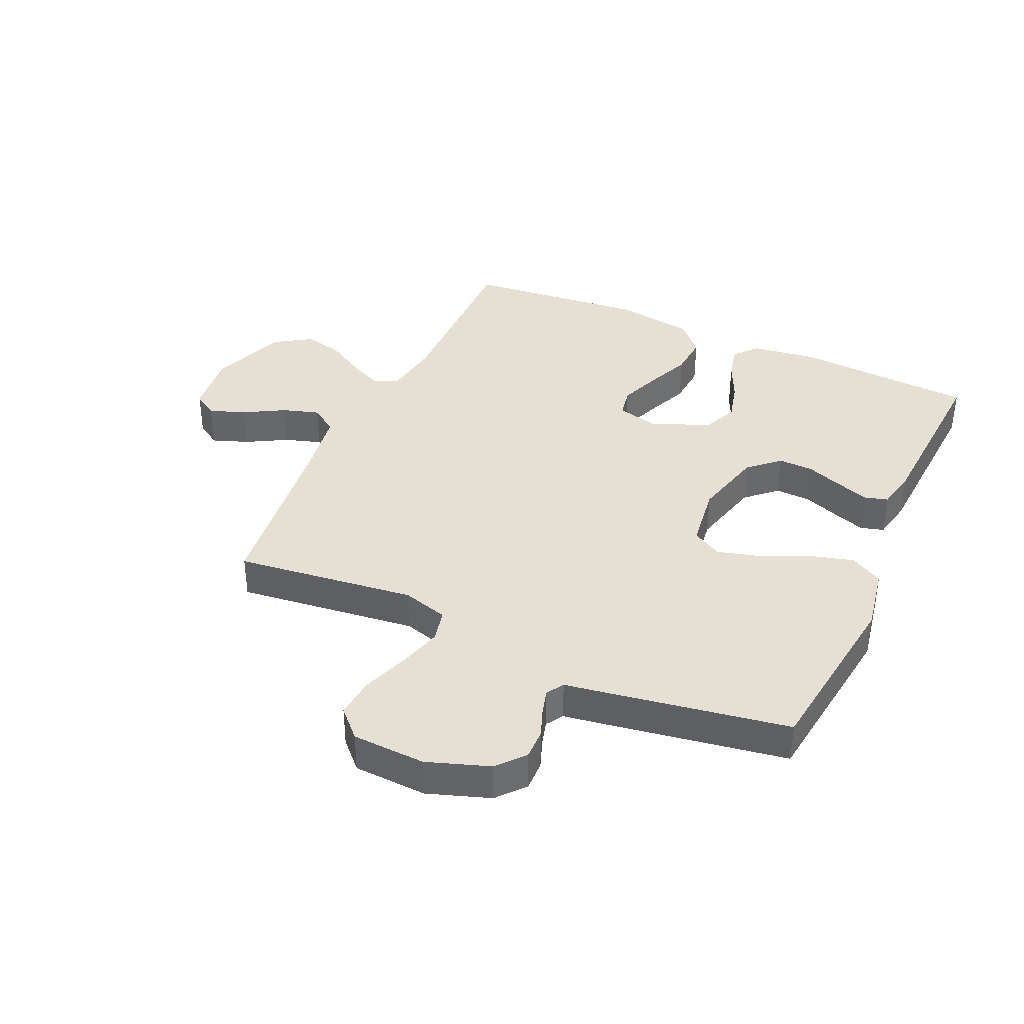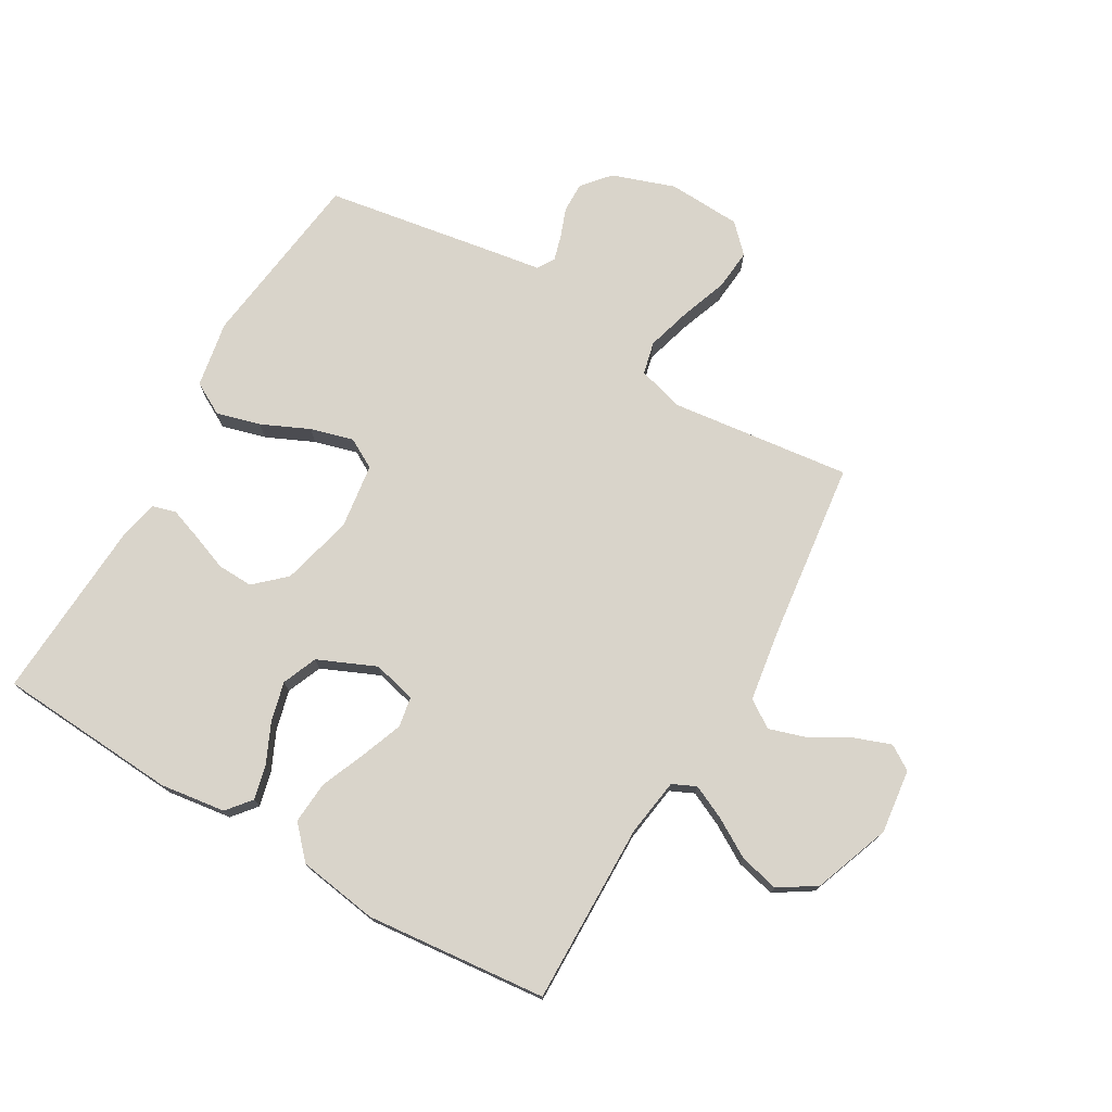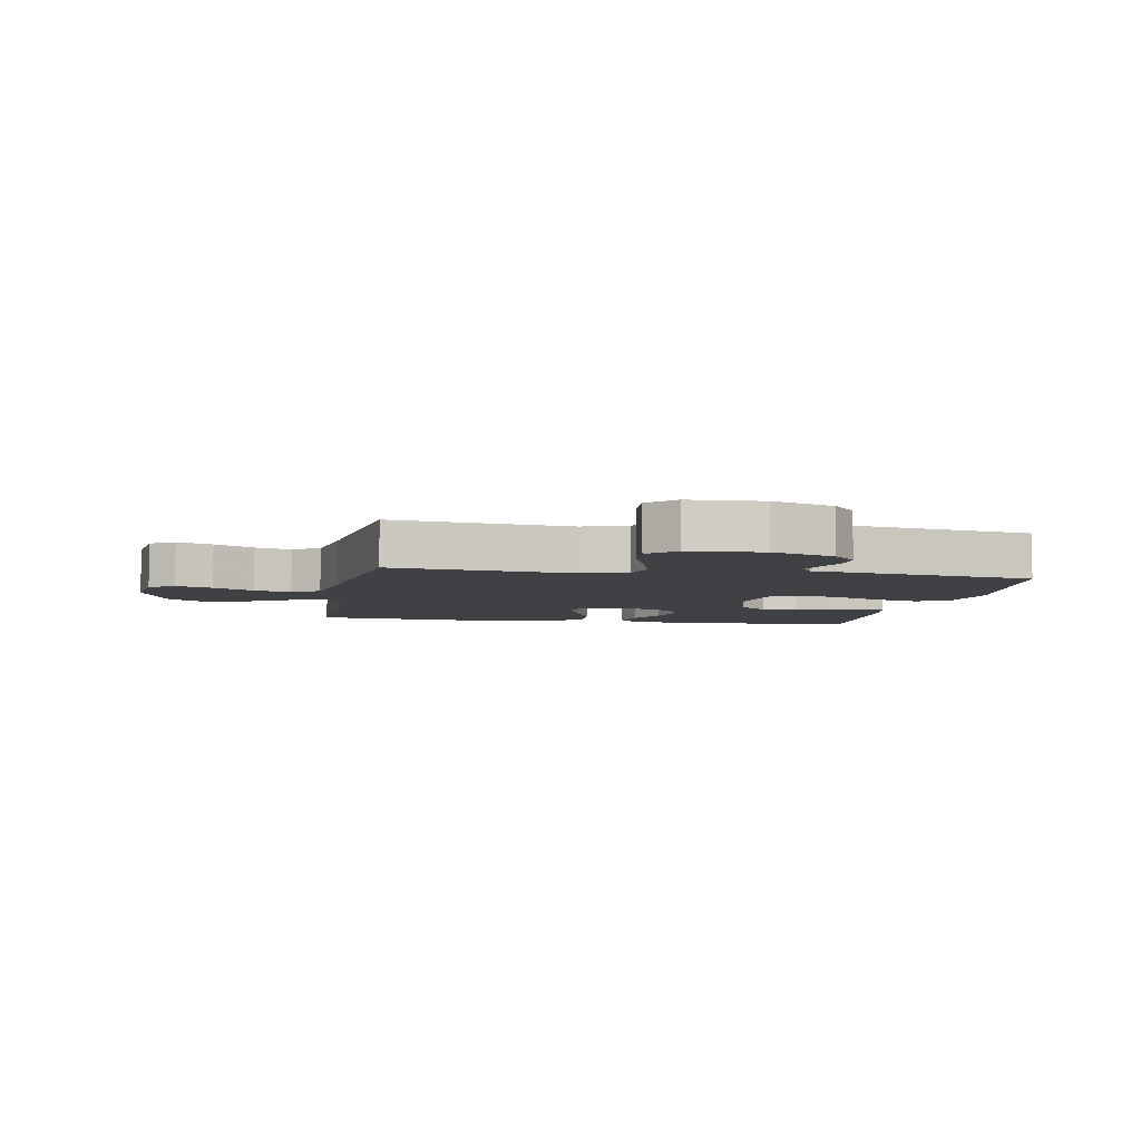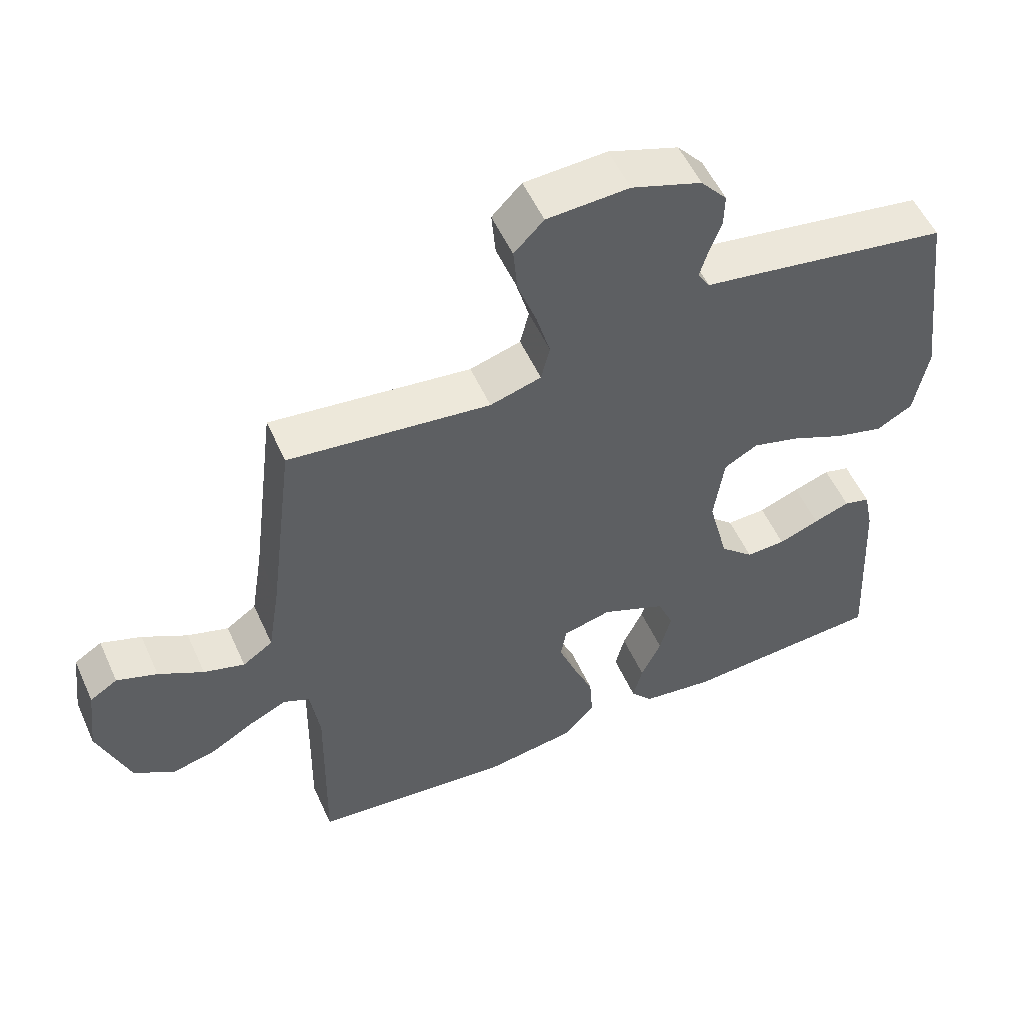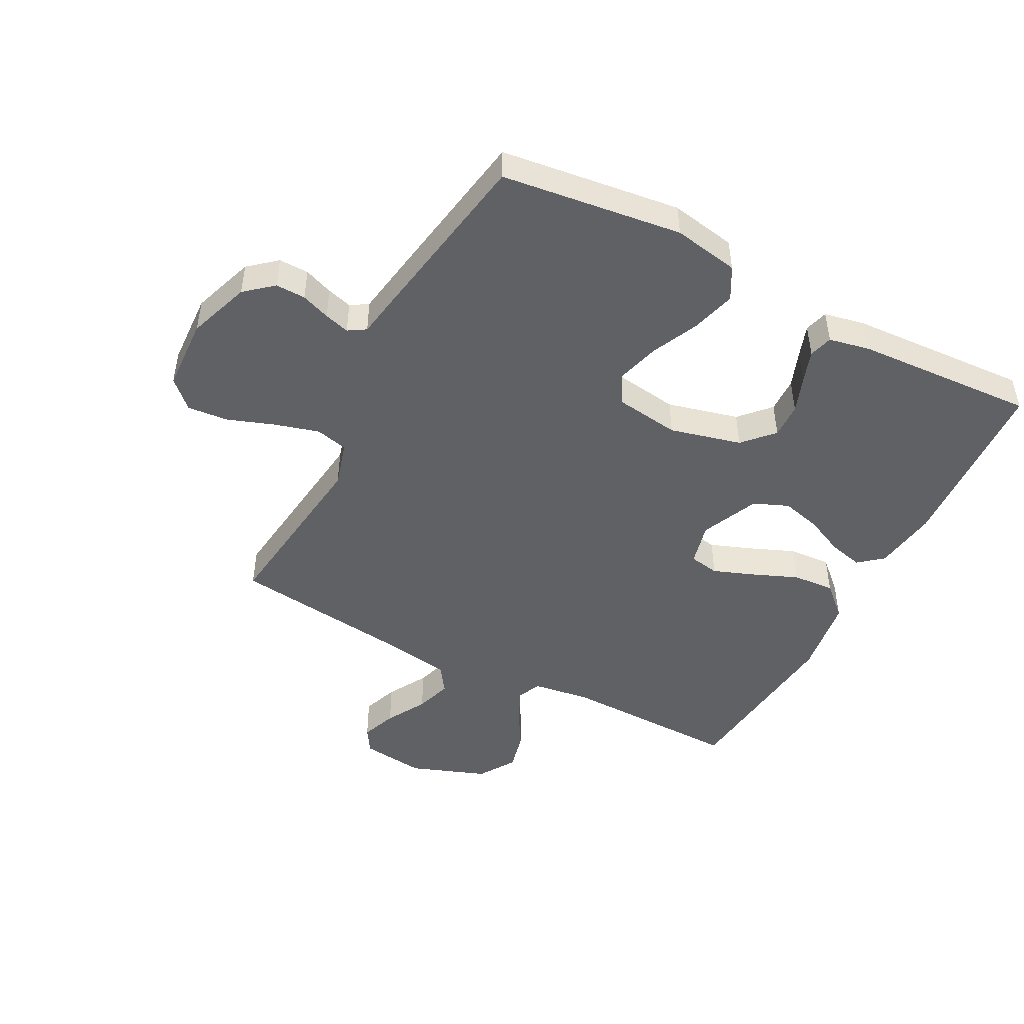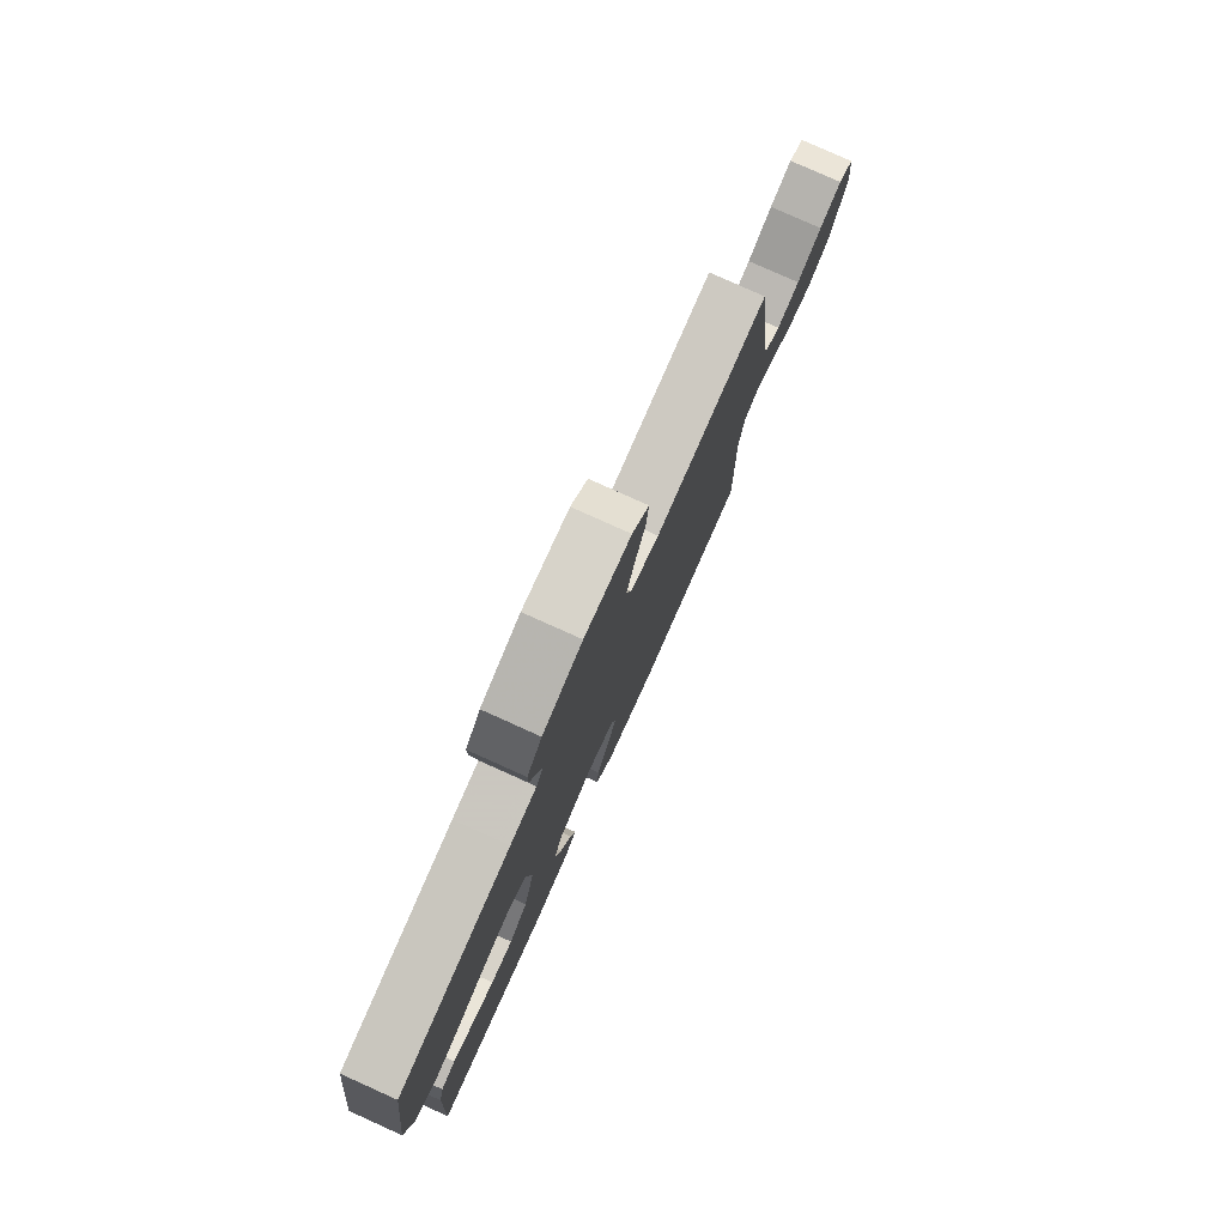
<metadata>
{"format":"obj","ext":"obj","renderer":"f3d","projection":"perspective","resolution":1024,"background":"white","views":[{"elev":38.0,"azim":24.4,"up":"+Y"},{"elev":74.8,"azim":-149.8,"up":"+Y"},{"elev":-5.4,"azim":-10.4,"up":"+Y"},{"elev":54.2,"azim":-24.1,"up":"+Z"},{"elev":-47.3,"azim":62.3,"up":"+Y"},{"elev":79.4,"azim":114.2,"up":"+Z"}]}
</metadata>
<code>
v 0.5 0.07 -0.5
v 0.2 0.07 -0.519
v 0.092 0.07 -0.504
v 0.059 0.07 -0.464
v 0.073 0.07 -0.407
v 0.103 0.07 -0.342
v 0.12 0.07 -0.276
v 0.096 0.07 -0.218
v 0 0.07 -0.176
v -0.072 0.07 -0.194
v -0.081 0.07 -0.244
v -0.055 0.07 -0.313
v -0.024 0.07 -0.388
v -0.019 0.07 -0.458
v -0.067 0.07 -0.51
v -0.2 0.07 -0.53
v -0.5 0.07 -0.5
v -0.495 0.07 -0.2
v -0.509 0.07 -0.104
v -0.548 0.07 -0.086
v -0.604 0.07 -0.112
v -0.668 0.07 -0.15
v -0.734 0.07 -0.166
v -0.795 0.07 -0.127
v -0.842 0.07 0
v -0.829 0.07 0.107
v -0.788 0.07 0.133
v -0.728 0.07 0.111
v -0.661 0.07 0.073
v -0.6 0.07 0.054
v -0.555 0.07 0.085
v -0.537 0.07 0.2
v -0.5 0.07 0.5
v -0.2 0.07 0.464
v -0.124 0.07 0.486
v -0.111 0.07 0.54
v -0.132 0.07 0.614
v -0.16 0.07 0.692
v -0.166 0.07 0.76
v -0.122 0.07 0.805
v 0 0.07 0.811
v 0.104 0.07 0.775
v 0.143 0.07 0.729
v 0.142 0.07 0.679
v 0.124 0.07 0.631
v 0.112 0.07 0.589
v 0.13 0.07 0.56
v 0.2 0.07 0.549
v 0.5 0.07 0.5
v 0.538 0.07 0.2
v 0.518 0.07 0.09
v 0.464 0.07 0.06
v 0.391 0.07 0.08
v 0.312 0.07 0.116
v 0.241 0.07 0.136
v 0.191 0.07 0.108
v 0.176 0.07 0
v 0.206 0.07 -0.119
v 0.256 0.07 -0.165
v 0.315 0.07 -0.163
v 0.376 0.07 -0.14
v 0.43 0.07 -0.121
v 0.469 0.07 -0.132
v 0.483 0.07 -0.2
v 0.5 0 -0.5
v 0.2 0 -0.519
v 0.092 0 -0.504
v 0.059 0 -0.464
v 0.073 0 -0.407
v 0.103 0 -0.342
v 0.12 0 -0.276
v 0.096 0 -0.218
v 0 0 -0.176
v -0.072 0 -0.194
v -0.081 0 -0.244
v -0.055 0 -0.313
v -0.024 0 -0.388
v -0.019 0 -0.458
v -0.067 0 -0.51
v -0.2 0 -0.53
v -0.5 0 -0.5
v -0.495 0 -0.2
v -0.509 0 -0.104
v -0.548 0 -0.086
v -0.604 0 -0.112
v -0.668 0 -0.15
v -0.734 0 -0.166
v -0.795 0 -0.127
v -0.842 0 0
v -0.829 0 0.107
v -0.788 0 0.133
v -0.728 0 0.111
v -0.661 0 0.073
v -0.6 0 0.054
v -0.555 0 0.085
v -0.537 0 0.2
v -0.5 0 0.5
v -0.2 0 0.464
v -0.124 0 0.486
v -0.111 0 0.54
v -0.132 0 0.614
v -0.16 0 0.692
v -0.166 0 0.76
v -0.122 0 0.805
v 0 0 0.811
v 0.104 0 0.775
v 0.143 0 0.729
v 0.142 0 0.679
v 0.124 0 0.631
v 0.112 0 0.589
v 0.13 0 0.56
v 0.2 0 0.549
v 0.5 0 0.5
v 0.538 0 0.2
v 0.518 0 0.09
v 0.464 0 0.06
v 0.391 0 0.08
v 0.312 0 0.116
v 0.241 0 0.136
v 0.191 0 0.108
v 0.176 0 0
v 0.206 0 -0.119
v 0.256 0 -0.165
v 0.315 0 -0.163
v 0.376 0 -0.14
v 0.43 0 -0.121
v 0.469 0 -0.132
v 0.483 0 -0.2
f 4 5 6
f 3 4 6
f 2 3 6
f 1 2 6
f 64 1 6
f 63 64 6
f 62 63 6
f 61 62 6
f 60 61 6
f 59 60 6 7
f 58 59 7 8
f 57 58 8 9
f 56 57 9 10
f 52 53 54
f 51 52 54
f 50 51 54
f 49 50 54
f 48 49 54
f 47 48 54
f 46 47 54 55
f 43 44 45
f 42 43 45
f 41 42 45
f 40 41 45
f 39 40 45
f 38 39 45
f 37 38 45
f 36 37 45 46
f 46 55 56
f 36 46 56
f 35 36 56
f 32 33 34
f 35 56 10
f 34 35 10
f 32 34 10
f 31 32 10
f 27 28 29
f 26 27 29
f 25 26 29
f 24 25 29
f 23 24 29
f 22 23 29
f 21 22 29
f 20 21 29 30
f 16 17 18
f 15 16 18
f 14 15 18
f 13 14 18
f 12 13 18
f 11 12 18 19
f 20 30 31
f 19 20 31
f 11 19 31
f 10 11 31
f 70 69 68
f 70 68 67
f 70 67 66
f 70 66 65
f 70 65 128
f 70 128 127
f 70 127 126
f 70 126 125
f 70 125 124
f 71 70 124 123
f 72 71 123 122
f 73 72 122 121
f 74 73 121 120
f 118 117 116
f 118 116 115
f 118 115 114
f 118 114 113
f 118 113 112
f 118 112 111
f 119 118 111 110
f 109 108 107
f 109 107 106
f 109 106 105
f 109 105 104
f 109 104 103
f 109 103 102
f 109 102 101
f 110 109 101 100
f 120 119 110
f 120 110 100
f 120 100 99
f 98 97 96
f 74 120 99
f 74 99 98
f 74 98 96
f 74 96 95
f 93 92 91
f 93 91 90
f 93 90 89
f 93 89 88
f 93 88 87
f 93 87 86
f 93 86 85
f 94 93 85 84
f 82 81 80
f 82 80 79
f 82 79 78
f 82 78 77
f 82 77 76
f 83 82 76 75
f 95 94 84
f 95 84 83
f 95 83 75
f 95 75 74
f 1 65 66 2
f 2 66 67 3
f 3 67 68 4
f 4 68 69 5
f 5 69 70 6
f 6 70 71 7
f 7 71 72 8
f 8 72 73 9
f 9 73 74 10
f 10 74 75 11
f 11 75 76 12
f 12 76 77 13
f 13 77 78 14
f 14 78 79 15
f 15 79 80 16
f 16 80 81 17
f 17 81 82 18
f 18 82 83 19
f 19 83 84 20
f 20 84 85 21
f 21 85 86 22
f 22 86 87 23
f 23 87 88 24
f 24 88 89 25
f 25 89 90 26
f 26 90 91 27
f 27 91 92 28
f 28 92 93 29
f 29 93 94 30
f 30 94 95 31
f 31 95 96 32
f 32 96 97 33
f 33 97 98 34
f 34 98 99 35
f 35 99 100 36
f 36 100 101 37
f 37 101 102 38
f 38 102 103 39
f 39 103 104 40
f 40 104 105 41
f 41 105 106 42
f 42 106 107 43
f 43 107 108 44
f 44 108 109 45
f 45 109 110 46
f 46 110 111 47
f 47 111 112 48
f 48 112 113 49
f 49 113 114 50
f 50 114 115 51
f 51 115 116 52
f 52 116 117 53
f 53 117 118 54
f 54 118 119 55
f 55 119 120 56
f 56 120 121 57
f 57 121 122 58
f 58 122 123 59
f 59 123 124 60
f 60 124 125 61
f 61 125 126 62
f 62 126 127 63
f 63 127 128 64
f 64 128 65 1

</code>
